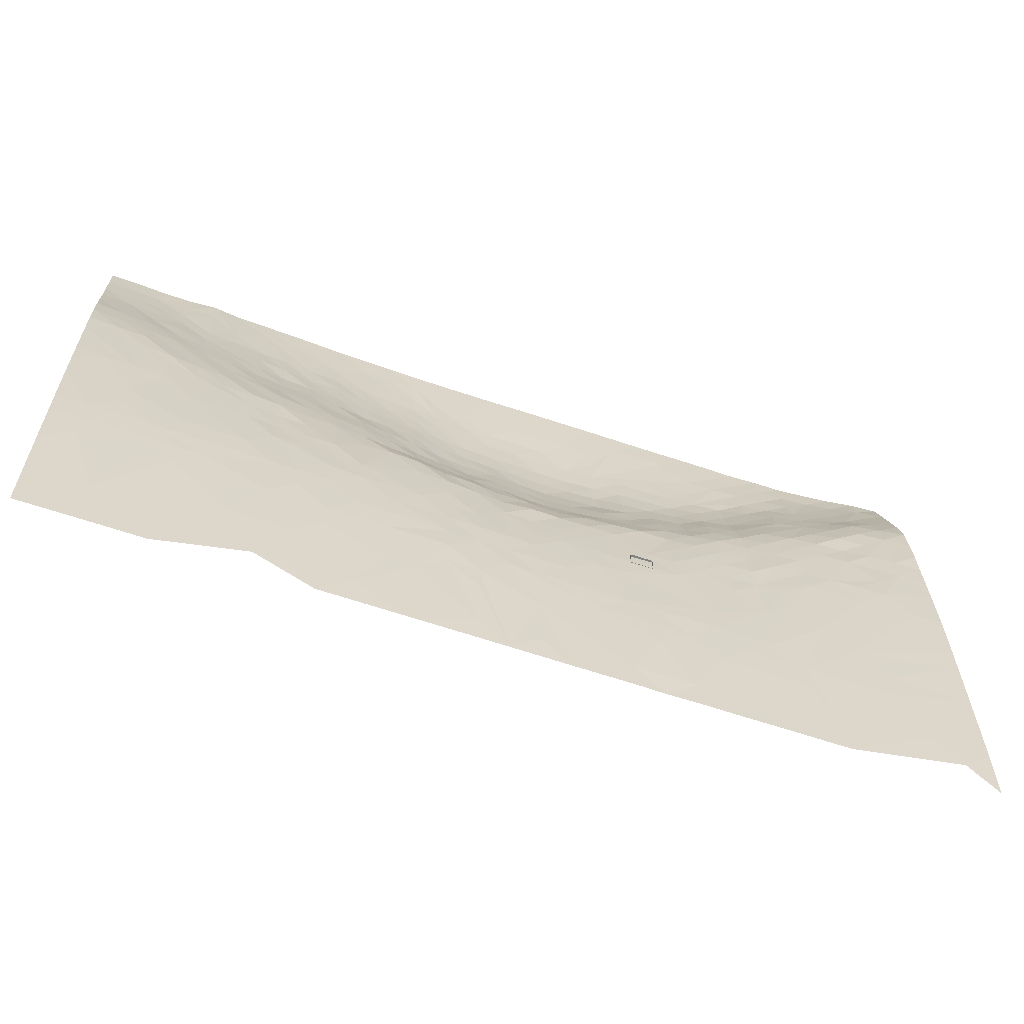
<metadata>
{"format":"obj","ext":"obj","renderer":"f3d","projection":"perspective","resolution":1024,"background":"white","views":[{"elev":-60.8,"azim":-19.5,"up":"+Z"}]}
</metadata>
<code>
v  0 21.15 -0
v  9.678 21.26 -0
v  19.36 21.73 -0
v  29.03 21.71 -0
v  38.71 21.1 -0
v  48.39 22.08 -0
v  58.07 22.24 -0
v  67.75 22.43 -0
v  77.42 22.81 -0
v  87.1 23.16 -0
v  96.78 23.3 -0
v  106.5 23.48 -0
v  116.1 23.58 -0
v  125.8 23.68 -0
v  135.5 23.61 -0
v  145.2 23.58 -0
v  154.8 23.43 -0
v  164.5 23.34 -0
v  174.2 23.3 -0
v  183.9 23.2 -0
v  193.6 23.18 -0
v  203.2 23.17 -0
v  212.9 23.12 -0
v  222.6 22.99 -0
v  232.3 22.94 -0
v  242 23.01 -0
v  251.6 22.6 -0
v  261.3 22.49 -0
v  271 21.76 -0
v  280.7 20.8 -0
v  290.3 19.43 -0
v  300 18.68 -0
v  0 19.59 -9.678
v  300 15.3 -9.678
v  0 17.8 -19.36
v  300 11.97 -19.36
v  0 15.54 -29.03
v  300 8.729 -29.03
v  0 13.06 -38.71
v  300 6.112 -38.71
v  0 10.29 -48.39
v  300 5.062 -48.39
v  0 8.172 -58.07
v  300 4.204 -58.07
v  0 6.661 -67.75
v  300 3.772 -67.75
v  0 5.739 -77.42
v  300 3.124 -77.42
v  0 4.934 -87.1
v  300 2.591 -87.1
v  0 4.129 -96.78
v  300 2.078 -96.78
v  0 3.345 -106.5
v  145.2 6.794 -106.5
v  300 1.609 -106.5
v  0 2.749 -116.1
v  300 1.278 -116.1
v  0 2.212 -125.8
v  300 1.022 -125.8
v  0 1.757 -135.5
v  300 0.8261 -135.5
v  0 1.393 -145.2
v  300 0.6446 -145.2
v  0 1.069 -154.8
v  300 0.484 -154.8
v  0 0.7995 -164.5
v  300 0.2831 -164.5
v  0 0.6183 -174.2
v  300 0.1354 -174.2
v  0 0.43 -183.9
v  300 0.006 -183.9
v  0 0.2344 -193.6
v  300 0 -193.6
v  0 0.066 -203.2
v  300 0 -203.2
v  38.71 17.54 -29.03
v  164.5 19.08 -67.75
v  242 0.715 -164.5
v  212.9 8.135 -87.1
v  232.3 19.38 -38.71
v  67.75 0.8745 -154.8
v  164.5 22.11 -48.39
v  58.07 6.329 -87.1
v  222.6 4.564 -106.5
v  135.5 20.12 -58.07
v  145.2 2.613 -135.5
v  280.7 6.773 -48.39
v  125.8 17.52 -67.75
v  77.42 18.88 -38.71
v  135.5 0.6668 -164.5
v  96.78 6.869 -96.78
v  271 20.19 -9.678
v  164.5 13.31 -87.1
v  280.7 2.381 -96.78
v  38.71 2.318 -125.8
v  232.3 7.975 -77.42
v  212.9 22.63 -9.678
v  116.1 6.791 -96.78
v  193.6 16.72 -67.75
v  96.78 21.04 -29.03
v  96.78 3.775 -116.1
v  77.42 0.0798 -193.6
v  280.7 0.0182 -183.9
v  125.8 11.79 -87.1
v  251.6 12.46 -48.39
v  67.75 16.6 -48.39
v  29.03 6.436 -77.42
v  96.78 11.01 -77.42
v  183.9 0 -203.2
v  29.03 12.78 -48.39
v  145.2 23.07 -29.03
v  232.3 2.055 -135.5
v  271 4.38 -77.42
v  164.5 6.212 -106.5
v  145.2 12.62 -87.1
v  193.6 7.054 -96.78
v  183.9 20.18 -58.07
v  232.3 14.34 -58.07
v  106.5 17.24 -58.07
v  48.39 19.67 -19.36
v  58.07 4.295 -106.5
v  9.678 1.66 -135.5
v  203.2 4.197 -116.1
v  280.7 13 -29.03
v  183.9 1.401 -154.8
v  77.42 6.233 -96.78
v  212.9 19.55 -48.39
v  193.6 0.4662 -174.2
v  251.6 20.08 -19.36
v  125.8 8.075 -96.78
v  280.7 9.114 -38.71
v  212.9 14.74 -67.75
v  174.2 22.57 -38.71
v  145.2 21.78 -48.39
v  19.36 20.43 -9.678
v  96.78 1.348 -145.2
v  135.5 2.34 -135.5
v  135.5 15.8 -77.42
v  125.8 5.431 -106.5
v  251.6 7.131 -67.75
v  58.07 17.07 -38.71
v  38.71 7.389 -77.42
v  261.3 3.33 -96.78
v  193.6 14.06 -77.42
v  116.1 22.32 -29.03
v  19.36 7.348 -67.75
v  222.6 20.09 -38.71
v  9.678 4.106 -96.78
v  232.3 0 -203.2
v  116.1 19.85 -48.39
v  154.8 13.41 -87.1
v  77.42 9.856 -77.42
v  19.36 11.71 -48.39
v  87.1 15.26 -58.07
v  96.78 0.0749 -193.6
v  261.3 6.048 -67.75
v  232.3 6.324 -87.1
v  87.1 2.594 -125.8
v  174.2 21.93 -48.39
v  116.1 22.97 -19.36
v  19.36 0 -203.2
v  251.6 4.75 -87.1
v  164.5 9.537 -96.78
v  145.2 5.015 -116.1
v  116.1 13.9 -77.42
v  58.07 10.75 -67.75
v  154.8 1.243 -154.8
v  183.9 18 -67.75
v  58.07 21.18 -9.678
v  183.9 3.607 -125.8
v  183.9 5.915 -106.5
v  222.6 6.736 -87.1
v  96.78 16.65 -58.07
v  145.2 9.307 -96.78
v  222.6 15.88 -58.07
v  251.6 18.34 -29.03
v  48.39 0.7067 -164.5
v  232.3 21.36 -19.36
v  67.75 14.34 -58.07
v  29.03 17.11 -29.03
v  106.5 22.99 -9.678
v  38.71 3.913 -106.5
v  9.678 16.12 -29.03
v  87.1 8.094 -87.1
v  164.5 0.0401 -203.2
v  212.9 0.5035 -174.2
v  193.6 18.97 -58.07
v  193.6 21.59 -38.71
v  212.9 1.187 -154.8
v  164.5 3.579 -125.8
v  145.2 20.35 -58.07
v  135.5 0.3282 -174.2
v  183.9 11.49 -87.1
v  87.1 4.757 -106.5
v  290.3 3.356 -77.42
v  106.5 9.906 -87.1
v  290.3 7.742 -38.71
v  58.07 2.451 -125.8
v  290.3 16.97 -9.678
v  261.3 10.64 -48.39
v  203.2 6.999 -96.78
v  232.3 3.372 -116.1
v  87.1 18.92 -38.71
v  106.5 6.479 -96.78
v  67.75 6.021 -96.78
v  125.8 1.535 -145.2
v  203.2 9.288 -87.1
v  261.3 16.48 -29.03
v  87.1 0.5901 -164.5
v  77.42 20.11 -29.03
v  261.3 0.9589 -145.2
v  38.71 1.228 -145.2
v  154.8 6.066 -106.5
v  261.3 20.99 -9.678
v  164.5 1.942 -145.2
v  9.678 19.82 -9.678
v  271 5.732 -67.75
v  203.2 15.79 -67.75
v  125.8 0.8513 -154.8
v  212.9 17.44 -58.07
v  96.78 8.848 -87.1
v  154.8 9.211 -96.78
v  203.2 3.225 -125.8
v  96.78 13.66 -67.75
v  232.3 3.929 -106.5
v  48.39 7.883 -77.42
v  183.9 22.45 -29.03
v  58.07 15.24 -48.39
v  135.5 8.316 -96.78
v  19.36 9.424 -58.07
v  290.3 1.677 -106.5
v  116.1 2.932 -125.8
v  67.75 3.454 -116.1
v  261.3 7.897 -58.07
v  106.5 1.019 -154.8
v  19.36 2.746 -116.1
v  116.1 15.95 -67.75
v  145.2 22.64 -38.71
v  135.5 6.126 -106.5
v  29.03 10.29 -58.07
v  232.3 17.08 -48.39
v  135.5 12.35 -87.1
v  135.5 22.95 -29.03
v  290.3 5.941 -48.39
v  251.6 0.0915 -193.6
v  280.7 4.725 -67.75
v  203.2 0.1623 -193.6
v  174.2 8.506 -96.78
v  271 0.432 -164.5
v  38.71 6.017 -87.1
v  164.5 20.83 -58.07
v  251.6 3.12 -106.5
v  145.2 18.16 -67.75
v  222.6 21.78 -19.36
v  77.42 17.01 -48.39
v  232.3 10.92 -67.75
v  251.6 21.44 -9.678
v  135.5 18.22 -67.75
v  242 22.16 -9.678
v  87.1 21.64 -19.36
v  19.36 0.3291 -183.9
v  203.2 18.46 -58.07
v  38.71 15.85 -38.71
v  106.5 20.67 -38.71
v  29.03 18.89 -19.36
v  290.3 10.83 -29.03
v  193.6 20.62 -48.39
v  87.1 0.0178 -203.2
v  58.07 18.9 -29.03
v  222.6 5.467 -96.78
v  106.5 12.25 -77.42
v  9.678 7.044 -67.75
v  67.75 8.951 -77.42
v  48.39 1.341 -145.2
v  154.8 0.541 -174.2
v  106.5 2.019 -135.5
v  87.1 17.3 -48.39
v  106.5 14.65 -67.75
v  135.5 21.46 -48.39
v  125.8 4.231 -116.1
v  125.8 14.86 -77.42
v  271 6.223 -58.07
v  38.71 20 -9.678
v  116.1 10.79 -87.1
v  77.42 0.4546 -174.2
v  222.6 9.298 -77.42
v  251.6 1.167 -145.2
v  203.2 0.9335 -164.5
v  77.42 14.73 -58.07
v  174.2 12.64 -87.1
v  280.7 18.8 -9.678
v  145.2 15.51 -77.42
v  29.03 1.674 -135.5
v  174.2 2.607 -135.5
v  174.2 6.055 -106.5
v  67.75 7.005 -87.1
v  271 11.68 -38.71
v  174.2 15.71 -77.42
v  222.6 21.1 -29.03
v  174.2 0.972 -164.5
v  212.9 4.009 -116.1
v  125.8 21.76 -38.71
v  164.5 16.33 -77.42
v  154.8 2.634 -135.5
v  174.2 22.9 -19.36
v  183.9 14.5 -77.42
v  48.39 6.397 -87.1
v  77.42 4.765 -106.5
v  154.8 21.73 -48.39
v  87.1 1.874 -135.5
v  183.9 7.749 -96.78
v  145.2 0 -203.2
v  261.3 18.8 -19.36
v  48.39 10.17 -67.75
v  96.78 18.33 -48.39
v  116.1 0.3965 -174.2
v  96.78 22.76 -9.678
v  222.6 12.39 -67.75
v  222.6 18.29 -48.39
v  280.7 3.159 -87.1
v  29.03 14.78 -38.71
v  67.75 17.84 -38.71
v  67.75 1.867 -135.5
v  77.42 1.422 -145.2
v  164.5 4.784 -116.1
v  290.3 0 -193.6
v  242 0.3979 -174.2
v  232.3 1.127 -154.8
v  212.9 0.0563 -203.2
v  242 8.702 -67.75
v  164.5 22.96 -29.03
v  242 5.498 -87.1
v  212.9 6.124 -96.78
v  67.75 11.78 -67.75
v  96.78 2.694 -125.8
v  38.71 9.241 -67.75
v  9.678 0.9938 -154.8
v  154.8 22.56 -38.71
v  135.5 1.732 -145.2
v  19.36 4.269 -96.78
v  38.71 11.48 -58.07
v  77.42 7.894 -87.1
v  212.9 1.801 -145.2
v  261.3 13.7 -38.71
v  271 2.739 -96.78
v  183.9 22.02 -38.71
v  19.36 6.066 -77.42
v  116.1 0 -203.2
v  203.2 12.37 -77.42
v  242 17.56 -38.71
v  193.6 10.61 -87.1
v  125.8 22.57 -29.03
v  280.7 5.766 -58.07
v  290.3 4.064 -67.75
v  9.678 8.888 -58.07
v  58.07 0.441 -174.2
v  87.1 10.28 -77.42
v  261.3 4.963 -77.42
v  87.1 20.54 -29.03
v  242 19.62 -29.03
v  67.75 19.47 -29.03
v  125.8 0.7436 -164.5
v  154.8 16.19 -77.42
v  38.71 0 -203.2
v  193.6 22.87 -9.678
v  193.6 0.1704 -203.2
v  154.8 18.73 -67.75
v  87.1 0.9059 -154.8
v  183.9 21.4 -48.39
v  242 2.245 -125.8
v  183.9 2.776 -135.5
v  222.6 0.514 -174.2
v  174.2 18.42 -67.75
v  271 8.518 -48.39
v  242 6.773 -77.42
v  48.39 18.33 -29.03
v  183.9 0.181 -193.6
v  96.78 19.79 -38.71
v  145.2 1.108 -154.8
v  232.3 22.31 -9.678
v  154.8 20.51 -58.07
v  280.7 4.065 -77.42
v  125.8 20.73 -48.39
v  280.7 16.03 -19.36
v  203.2 5.469 -106.5
v  77.42 12.18 -67.75
v  174.2 20.54 -58.07
v  251.6 0 -203.2
v  58.07 5.317 -96.78
v  135.5 0.0574 -193.6
v  125.8 19.17 -58.07
v  29.03 20.33 -9.678
v  77.42 3.573 -116.1
v  48.39 14.45 -48.39
v  154.8 1.791 -145.2
v  116.1 23.3 -9.678
v  48.39 12.2 -58.07
v  67.75 4.842 -106.5
v  106.5 0.4562 -174.2
v  106.5 2.896 -125.8
v  271 2.278 -106.5
v  116.1 21.21 -38.71
v  154.8 5.105 -116.1
v  135.5 3.493 -125.8
v  193.6 1.347 -154.8
v  19.36 14.44 -38.71
v  116.1 17.98 -58.07
v  242 20.93 -19.36
v  251.6 3.988 -96.78
v  67.75 0.1187 -193.6
v  242 11.69 -58.07
v  242 2.818 -116.1
v  193.6 0.8298 -164.5
v  174.2 3.538 -125.8
v  9.678 18.05 -19.36
v  135.5 23.18 -19.36
v  232.3 5.168 -96.78
v  154.8 0.0884 -193.6
v  38.71 13.72 -48.39
v  222.6 2.972 -125.8
v  164.5 22.62 -38.71
v  280.7 0.1988 -174.2
v  251.6 1.569 -135.5
v  242 4.243 -96.78
v  222.6 0.1227 -193.6
v  125.8 2.338 -135.5
v  251.6 15.42 -38.71
v  222.6 3.849 -116.1
v  203.2 21.88 -29.03
v  9.678 1.279 -145.2
v  154.8 23.07 -19.36
v  77.42 1.955 -135.5
v  87.1 13 -67.75
v  203.2 0 -203.2
v  193.6 4.561 -116.1
v  106.5 22.39 -19.36
v  29.03 4.513 -96.78
v  58.07 13.3 -58.07
v  67.75 21.59 -9.678
v  222.6 0.7975 -164.5
v  145.2 1.867 -145.2
v  212.9 20.65 -38.71
v  174.2 4.68 -116.1
v  9.678 11.04 -48.39
v  116.1 5.182 -106.5
v  212.9 11.48 -77.42
v  19.36 18.63 -19.36
v  193.6 0.1191 -193.6
v  125.8 3.282 -125.8
v  19.36 2.132 -125.8
v  38.71 0.9058 -154.8
v  183.9 22.7 -19.36
v  271 0.6487 -154.8
v  154.8 3.792 -125.8
g TerrainMesh
f 33 1 216
f 216 1 2
f 135 2 3
f 135 3 4
f 392 4 5
f 120 5 6
f 169 6 7
f 439 7 8
f 260 8 9
f 317 9 10
f 317 10 11
f 181 11 12
f 396 12 13
f 416 13 14
f 416 14 15
f 416 15 16
f 111 16 17
f 431 17 18
f 305 18 19
f 305 19 20
f 452 20 21
f 365 21 22
f 365 22 23
f 97 23 24
f 254 24 25
f 380 25 26
f 259 26 27
f 257 27 28
f 214 28 29
f 92 29 30
f 291 30 31
f 199 32 34
f 199 31 32
f 35 33 415
f 124 34 36
f 37 35 183
f 266 36 38
f 39 37 183
f 197 38 40
f 41 39 444
f 244 40 42
f 43 41 355
f 244 42 44
f 45 43 272
f 354 44 46
f 47 45 272
f 195 46 48
f 49 47 340
f 195 48 50
f 51 49 148
f 94 50 52
f 53 51 148
f 231 52 55
f 56 53 122
f 231 55 57
f 58 56 122
f 211 57 59
f 60 58 122
f 211 59 61
f 62 60 122
f 453 61 63
f 64 62 430
f 453 63 65
f 66 64 337
f 249 65 67
f 68 66 337
f 422 67 69
f 70 68 261
f 326 69 71
f 72 70 261
f 326 71 73
f 74 72 161
f 326 73 75
f 260 9 317
f 355 41 444
f 224 154 173
f 266 124 36
f 354 244 44
f 340 47 272
f 170 443 171
f 248 193 311
f 181 12 396
f 218 262 220
f 235 206 219
f 452 21 365
f 267 188 127
f 204 221 196
f 432 233 158
f 294 414 371
f 211 231 57
f 77 381 251
f 229 242 174
f 325 114 295
f 91 204 101
f 374 297 131
f 332 140 156
f 138 253 292
f 277 203 315
f 397 419 394
f 283 5 120
f 125 371 343
f 273 166 334
f 393 398 308
f 259 27 257
f 118 427 105
f 363 253 367
f 311 193 351
f 112 202 412
f 202 409 252
f 323 233 432
f 122 53 148
f 132 220 175
f 385 201 333
f 429 254 299
f 254 25 380
f 98 284 130
f 404 280 239
f 187 267 127
f 298 168 306
f 315 378 264
f 302 352 279
f 136 335 276
f 426 232 449
f 68 337 261
f 155 399 316
f 453 211 61
f 434 247 329
f 284 271 165
f 138 88 258
f 427 208 344
f 291 31 199
f 433 289 154
f 141 376 269
f 142 230 336
f 198 182 121
f 296 273 342
f 221 108 196
f 348 390 312
f 377 300 128
f 183 35 415
f 419 263 394
f 431 18 305
f 134 338 309
f 288 405 189
f 370 252 423
f 332 156 358
f 246 244 354
f 54 222 213
f 164 54 213
f 93 363 303
f 163 151 93
f 351 349 207
f 171 201 435
f 77 251 387
f 303 373 298
f 256 118 411
f 286 318 256
f 237 119 407
f 271 278 165
f 322 269 361
f 359 210 260
f 389 83 205
f 142 336 226
f 212 293 274
f 261 212 451
f 270 172 157
f 343 223 301
f 344 208 384
f 297 124 131
f 90 339 379
f 377 275 300
f 194 126 184
f 342 152 184
f 175 319 241
f 80 147 360
f 440 328 78
f 149 372 327
f 176 313 208
f 214 29 92
f 54 229 174
f 139 130 239
f 244 197 40
f 374 131 87
f 446 318 286
f 207 446 79
f 227 365 346
f 82 338 421
f 383 302 279
f 381 134 309
f 183 415 180
f 392 5 283
f 324 323 432
f 155 209 399
f 379 339 441
f 454 164 403
f 104 281 242
f 229 104 242
f 101 204 445
f 139 98 130
f 330 200 140
f 157 96 375
f 397 394 438
f 106 322 255
f 182 250 389
f 389 307 83
f 320 382 195
f 252 401 423
f 193 306 144
f 144 99 218
f 264 100 145
f 260 317 100
f 107 230 142
f 340 272 347
f 319 147 80
f 127 188 442
f 236 340 437
f 122 148 236
f 245 78 249
f 150 402 383
f 391 150 383
f 292 253 363
f 222 151 163
f 152 386 357
f 184 152 357
f 444 39 183
f 336 341 314
f 277 89 203
f 289 255 154
f 268 209 155
f 217 353 246
f 282 374 87
f 84 270 417
f 84 417 225
f 158 393 308
f 276 335 400
f 82 133 159
f 251 159 387
f 279 243 238
f 416 16 111
f 364 356 410
f 162 332 358
f 162 358 143
f 114 248 295
f 114 222 163
f 404 239 164
f 86 404 164
f 281 88 138
f 237 407 88
f 314 166 273
f 314 341 397
f 125 294 371
f 275 379 300
f 77 387 373
f 168 117 187
f 361 269 169
f 120 6 169
f 435 201 385
f 343 371 223
f 171 116 201
f 295 248 311
f 172 96 157
f 172 286 96
f 119 315 407
f 224 173 278
f 174 242 115
f 222 115 151
f 175 241 118
f 318 118 256
f 350 360 176
f 118 350 427
f 274 323 81
f 102 356 285
f 147 178 408
f 299 254 178
f 179 228 106
f 152 334 386
f 180 265 76
f 263 376 141
f 145 100 436
f 145 436 160
f 182 347 250
f 437 340 347
f 153 406 110
f 110 406 321
f 91 221 204
f 194 184 91
f 185 275 377
f 413 405 288
f 329 247 372
f 168 187 99
f 99 262 218
f 369 188 267
f 159 133 346
f 343 420 112
f 440 189 328
f 215 304 190
f 454 403 325
f 85 279 191
f 138 258 253
f 348 316 390
f 312 192 90
f 163 93 290
f 290 298 306
f 335 308 101
f 101 194 91
f 94 320 195
f 94 195 50
f 196 271 284
f 98 196 284
f 131 124 266
f 87 131 197
f 95 182 198
f 274 293 323
f 344 384 124
f 124 199 34
f 297 344 124
f 330 411 200
f 201 207 79
f 201 79 333
f 343 301 420
f 428 225 202
f 378 100 264
f 203 210 359
f 204 196 98
f 445 204 98
f 205 296 126
f 308 205 126
f 426 449 137
f 219 206 339
f 116 351 207
f 116 207 201
f 208 291 384
f 313 92 208
f 324 310 368
f 356 81 285
f 322 361 89
f 89 210 203
f 328 423 78
f 78 211 453
f 64 430 337
f 430 293 212
f 164 213 403
f 213 222 114
f 257 28 214
f 176 129 313
f 167 215 125
f 167 441 395
f 216 2 135
f 180 415 447
f 217 282 353
f 358 156 217
f 218 220 132
f 207 349 446
f 390 316 362
f 90 219 339
f 262 127 220
f 127 147 319
f 184 357 221
f 91 184 221
f 174 115 222
f 54 174 222
f 223 123 301
f 223 435 123
f 196 108 271
f 357 386 433
f 424 332 162
f 202 424 409
f 296 314 273
f 307 226 83
f 305 20 452
f 133 227 346
f 228 141 106
f 228 263 141
f 130 104 229
f 239 130 229
f 107 146 230
f 272 43 355
f 231 94 52
f 423 401 231
f 232 101 445
f 335 101 400
f 198 121 233
f 233 121 398
f 140 200 234
f 140 234 156
f 368 136 235
f 235 136 206
f 236 437 95
f 122 450 293
f 281 237 88
f 165 278 237
f 338 331 421
f 238 243 111
f 239 229 54
f 164 239 54
f 240 153 110
f 230 153 240
f 319 80 241
f 80 360 350
f 242 281 138
f 242 138 292
f 396 13 416
f 145 160 352
f 282 87 353
f 87 197 244
f 149 327 245
f 113 217 246
f 320 113 382
f 377 128 448
f 247 128 288
f 163 290 248
f 114 163 248
f 366 377 448
f 245 249 422
f 422 249 67
f 389 250 307
f 250 107 142
f 251 82 159
f 309 338 82
f 252 409 143
f 252 143 401
f 253 191 367
f 253 85 191
f 97 24 254
f 429 97 254
f 255 89 277
f 255 322 89
f 256 411 330
f 286 256 96
f 147 408 360
f 129 257 214
f 258 85 253
f 258 391 85
f 178 259 408
f 254 380 178
f 439 8 260
f 210 439 260
f 364 261 177
f 72 261 161
f 187 127 262
f 99 187 262
f 263 180 76
f 419 321 263
f 150 264 402
f 315 264 150
f 135 4 392
f 180 447 265
f 131 266 197
f 197 266 38
f 117 369 267
f 117 267 187
f 102 285 268
f 269 120 169
f 376 120 269
f 385 333 270
f 123 270 301
f 108 224 271
f 271 224 278
f 272 355 146
f 347 272 146
f 273 334 152
f 342 273 152
f 177 274 81
f 451 212 274
f 275 90 379
f 312 90 275
f 276 232 426
f 136 276 206
f 154 277 173
f 154 255 277
f 278 119 237
f 278 173 119
f 134 279 238
f 191 279 134
f 232 445 280
f 280 139 239
f 165 237 281
f 104 165 281
f 156 234 282
f 156 282 217
f 265 283 76
f 76 283 120
f 284 165 104
f 130 284 104
f 285 324 368
f 268 285 209
f 79 446 286
f 79 286 172
f 78 287 211
f 287 231 211
f 288 189 186
f 247 288 186
f 289 106 255
f 179 106 289
f 290 306 193
f 248 290 193
f 92 30 291
f 208 92 291
f 115 292 151
f 242 292 115
f 293 236 95
f 293 95 198
f 215 294 125
f 215 190 294
f 295 311 171
f 443 295 171
f 83 314 296
f 205 83 296
f 200 297 374
f 200 344 297
f 93 298 290
f 93 303 298
f 299 178 147
f 127 442 147
f 300 125 413
f 300 167 125
f 301 428 420
f 301 270 84
f 264 145 402
f 302 145 352
f 363 367 303
f 303 77 373
f 86 164 304
f 441 304 395
f 133 305 452
f 331 305 133
f 306 168 99
f 306 99 144
f 250 142 307
f 307 142 226
f 308 194 101
f 308 126 194
f 251 309 82
f 381 309 251
f 136 310 335
f 368 310 136
f 311 351 116
f 171 311 116
f 312 275 418
f 313 214 92
f 129 214 313
f 83 226 314
f 226 336 314
f 173 315 119
f 173 277 315
f 316 219 362
f 316 235 219
f 100 317 436
f 317 11 181
f 132 175 318
f 318 175 118
f 220 127 319
f 220 319 175
f 143 320 345
f 143 113 320
f 321 180 263
f 406 180 321
f 141 269 322
f 106 141 322
f 323 198 233
f 293 198 323
f 81 323 324
f 285 81 324
f 454 325 190
f 414 443 170
f 388 103 326
f 326 422 69
f 245 327 78
f 372 78 327
f 189 112 328
f 328 370 423
f 425 372 149
f 96 256 330
f 96 330 375
f 238 111 331
f 331 431 305
f 157 375 332
f 417 332 424
f 333 79 172
f 333 172 270
f 166 438 334
f 334 179 386
f 158 308 335
f 310 158 335
f 230 240 336
f 336 240 341
f 261 337 212
f 337 430 212
f 238 331 338
f 134 238 338
f 339 137 441
f 339 426 137
f 148 49 340
f 236 148 340
f 110 321 419
f 240 110 341
f 126 342 184
f 126 296 342
f 405 343 189
f 343 112 189
f 105 427 344
f 105 344 200
f 345 320 94
f 401 94 231
f 346 97 429
f 369 346 188
f 347 107 250
f 347 146 107
f 268 155 348
f 348 155 316
f 349 218 132
f 144 218 349
f 241 350 118
f 241 80 350
f 193 144 351
f 351 144 349
f 352 396 243
f 279 352 243
f 353 87 244
f 246 353 244
f 382 354 195
f 195 354 46
f 355 444 230
f 146 355 230
f 177 81 356
f 364 177 356
f 357 433 108
f 221 357 108
f 358 217 113
f 143 358 113
f 359 260 100
f 378 359 100
f 360 408 129
f 360 129 176
f 361 169 210
f 89 361 210
f 362 219 90
f 362 90 192
f 151 363 93
f 151 292 363
f 161 261 364
f 365 23 97
f 346 365 97
f 366 247 434
f 303 367 77
f 367 381 77
f 285 368 209
f 209 368 399
f 159 346 369
f 387 159 369
f 112 412 370
f 328 112 370
f 371 170 223
f 371 414 170
f 247 186 372
f 186 189 440
f 373 117 168
f 298 373 168
f 234 200 374
f 234 374 282
f 375 330 140
f 375 140 332
f 263 76 376
f 376 76 120
f 185 377 109
f 109 377 366
f 203 359 378
f 315 203 378
f 379 167 300
f 379 441 167
f 380 26 259
f 178 380 259
f 191 134 381
f 367 191 381
f 113 246 382
f 382 246 354
f 85 383 279
f 391 383 85
f 384 291 199
f 384 199 124
f 123 385 270
f 435 385 123
f 386 289 433
f 386 179 289
f 387 369 117
f 373 387 117
f 388 149 245
f 388 245 103
f 121 182 389
f 121 389 398
f 390 192 312
f 390 362 192
f 88 407 391
f 88 391 258
f 265 392 283
f 265 135 392
f 233 398 393
f 158 233 393
f 394 263 228
f 438 394 228
f 395 304 215
f 167 395 215
f 352 160 396
f 160 181 396
f 166 397 438
f 314 397 166
f 398 205 308
f 398 389 205
f 399 235 316
f 399 368 235
f 400 101 232
f 276 400 232
f 143 345 401
f 401 345 94
f 402 145 302
f 383 402 302
f 403 213 114
f 403 114 325
f 137 449 404
f 137 404 86
f 125 343 405
f 413 125 405
f 406 183 180
f 153 183 406
f 407 150 391
f 407 315 150
f 408 259 257
f 408 257 129
f 409 162 143
f 424 162 409
f 410 102 268
f 410 356 102
f 411 118 105
f 411 105 200
f 370 412 252
f 412 202 252
f 300 413 128
f 128 413 288
f 190 443 414
f 190 414 294
f 415 33 216
f 415 216 447
f 243 396 416
f 243 416 111
f 270 157 417
f 417 157 332
f 418 275 185
f 312 418 185
f 341 419 397
f 341 110 419
f 420 428 202
f 420 202 112
f 82 421 133
f 421 331 133
f 103 422 326
f 245 422 103
f 78 423 287
f 287 423 231
f 225 417 424
f 225 424 202
f 329 372 425
f 329 425 149
f 206 426 339
f 206 276 426
f 427 176 208
f 350 176 427
f 428 84 225
f 301 84 428
f 188 346 429
f 188 429 442
f 62 122 430
f 430 122 293
f 111 17 431
f 111 431 331
f 432 158 310
f 324 432 310
f 433 154 224
f 108 433 224
f 170 435 223
f 170 171 435
f 436 181 160
f 436 317 181
f 437 347 182
f 95 437 182
f 334 438 179
f 438 228 179
f 169 7 439
f 169 439 210
f 372 440 78
f 372 186 440
f 441 86 304
f 441 137 86
f 442 429 299
f 442 299 147
f 325 295 443
f 190 325 443
f 444 183 153
f 230 444 153
f 445 98 139
f 280 445 139
f 446 132 318
f 349 132 446
f 447 135 265
f 447 216 135
f 366 448 247
f 448 128 247
f 449 280 404
f 449 232 280
f 450 236 293
f 122 236 450
f 177 451 274
f 177 261 451
f 227 452 365
f 133 452 227
f 249 453 65
f 78 453 249
f 304 454 190
f 304 164 454
v  181.8 3.658 -125.8
v  183.8 3.658 -125.8
v  181.8 3.658 -140.8
v  183.8 3.658 -140.8
g Box001
f 455 456 458 457
v  187.6 3.272 -121.6
v  195.1 3.272 -121.6
v  187.6 3.272 -126.5
v  195.1 3.272 -126.5
v  187.6 6.694 -121.6
v  195.1 6.694 -121.6
v  187.6 6.694 -126.5
v  195.1 6.694 -126.5
g Box002
f 459 460 464 463
f 460 462 466 464
f 462 461 465 466
f 461 459 463 465

</code>
